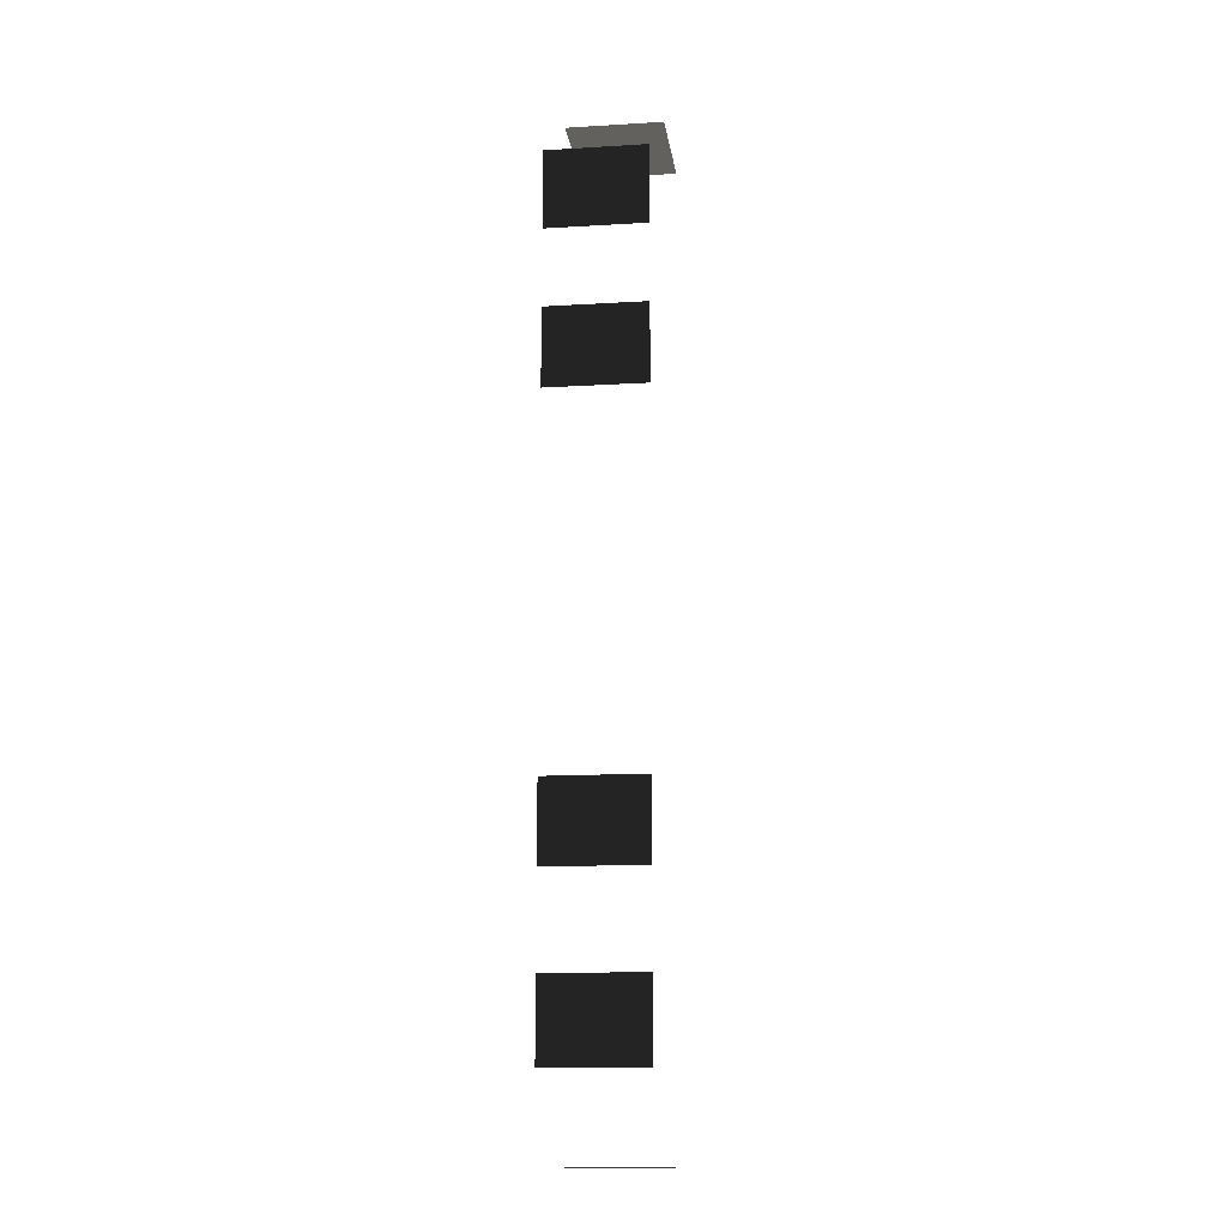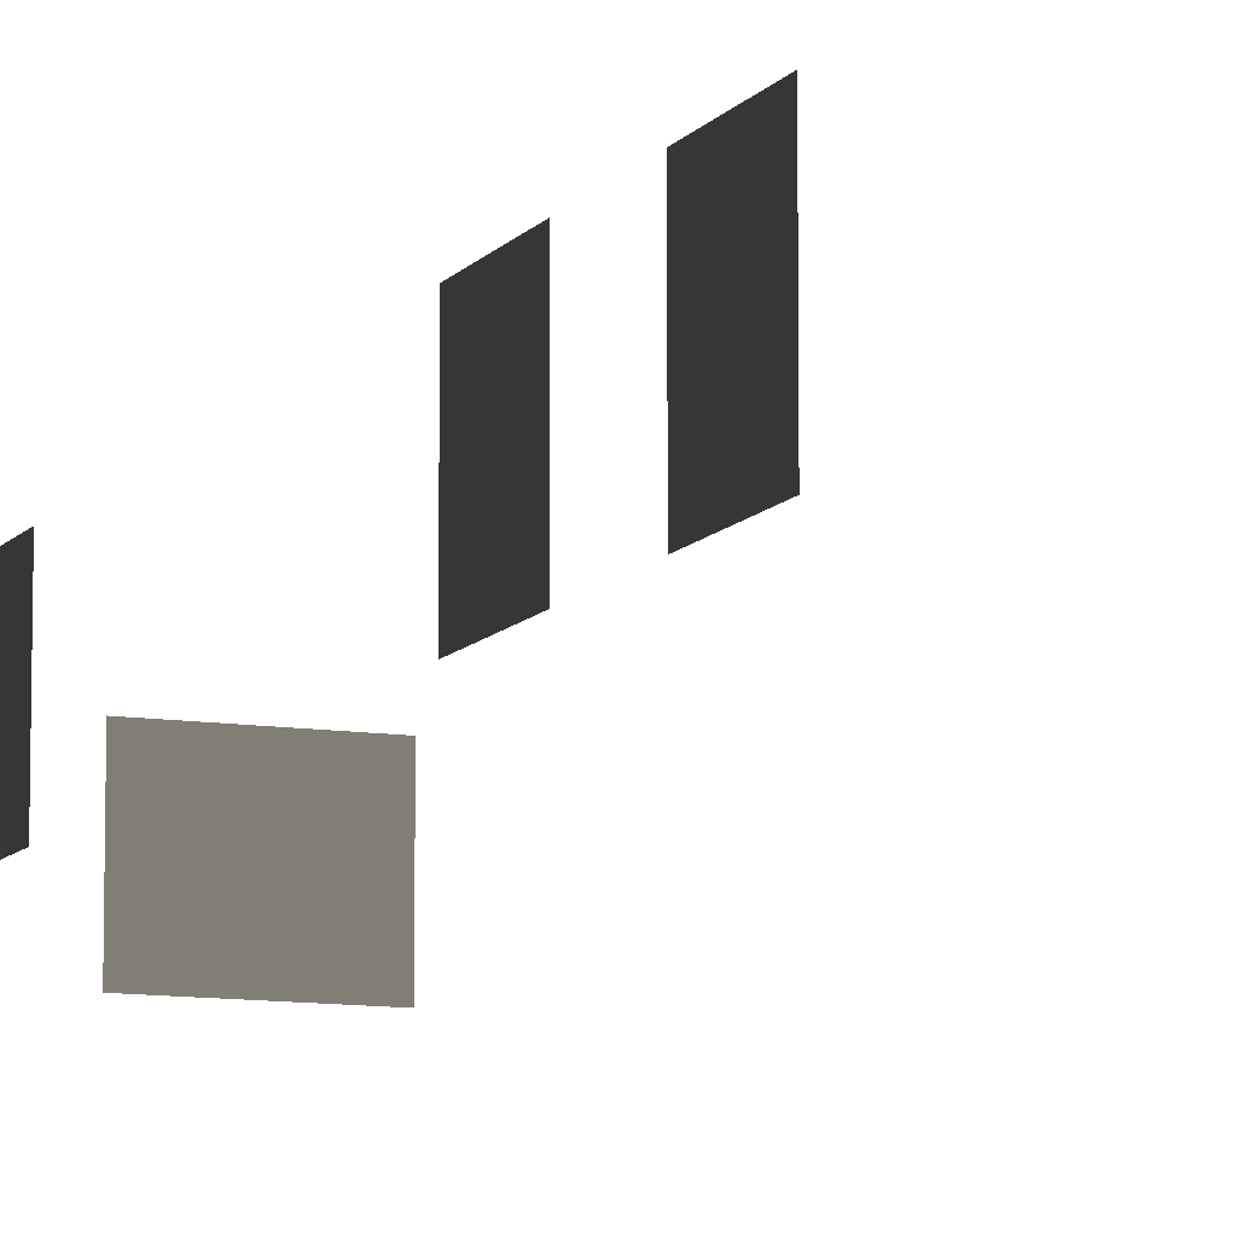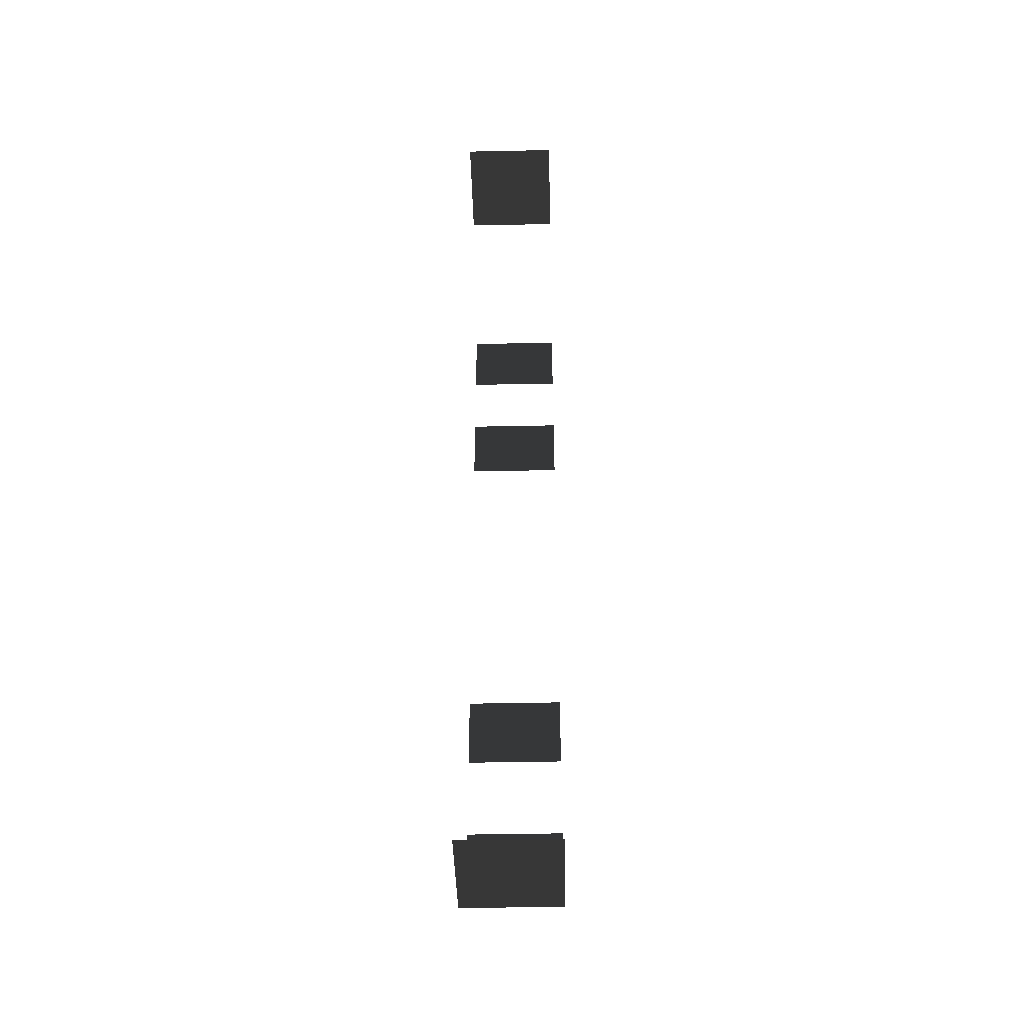
<metadata>
{"format":"obj","ext":"obj","renderer":"f3d","projection":"perspective","resolution":1024,"background":"white","views":[{"elev":-14.0,"azim":97.6,"up":"+Y"},{"elev":-10.3,"azim":158.0,"up":"+Z"},{"elev":-42.3,"azim":-88.6,"up":"+Y"}]}
</metadata>
<code>
v -0.957 -5.113 -0.001043
v -0.957 -5.113 -1.482
v -0.957 -6.279 -1.482
v -0.957 -6.279 -0.001043
v -0.957 -2.608 -0.001043
v -0.957 -2.608 -1.482
v -0.957 -3.774 -1.482
v -0.957 -3.774 -0.001043
v -0.957 3.839 -0.001043
v -0.957 3.839 -1.482
v -0.957 2.673 -1.482
v -0.957 2.673 -0.001043
v -0.957 6.148 -0.001043
v -0.957 6.148 -1.482
v -0.957 4.981 -1.482
v -0.957 4.981 -0.001043
v -4.046 -7.499 -0.001043
v -4.046 -7.499 -1.482
v -4.629 -7.499 -1.482
v -4.629 -7.499 -0.001043
v -3.463 -7.499 -0.001043
v -3.463 -7.499 -1.482
v -2.88 -7.499 -0.001043
v -2.88 -7.499 -1.482
v -3.463 -7.499 -1.482
v -3.463 -7.499 -0.001043
v -3.463 7.447 -0.001043
v -3.463 7.447 -1.482
v -2.88 7.447 -1.482
v -2.88 7.447 -0.001043
v -4.046 7.447 -0.001043
v -4.046 7.447 -1.482
v -4.629 7.447 -0.001043
v -4.629 7.447 -1.482
v -4.046 7.447 -1.482
v -4.046 7.447 -0.001043
g Building.035_(1)_37952_14
f 1 3 2
f 1 4 3
f 5 7 6
f 5 8 7
f 9 11 10
f 9 12 11
f 13 15 14
f 13 16 15
f 17 19 18
f 17 20 19
f 21 17 18
f 21 18 22
f 23 25 24
f 23 26 25
f 27 29 28
f 27 30 29
f 31 27 28
f 31 28 32
f 33 35 34
f 33 36 35

</code>
